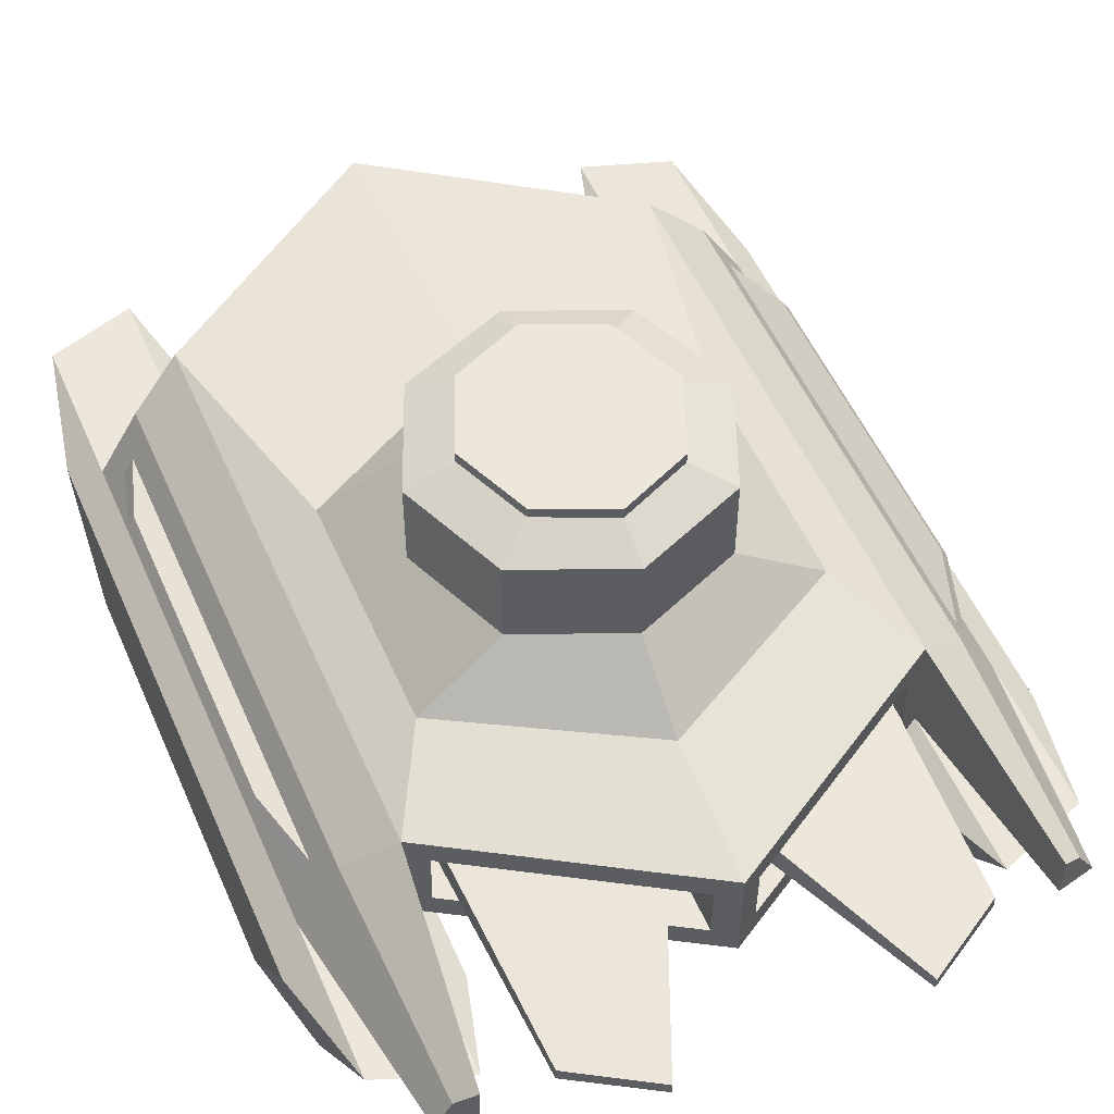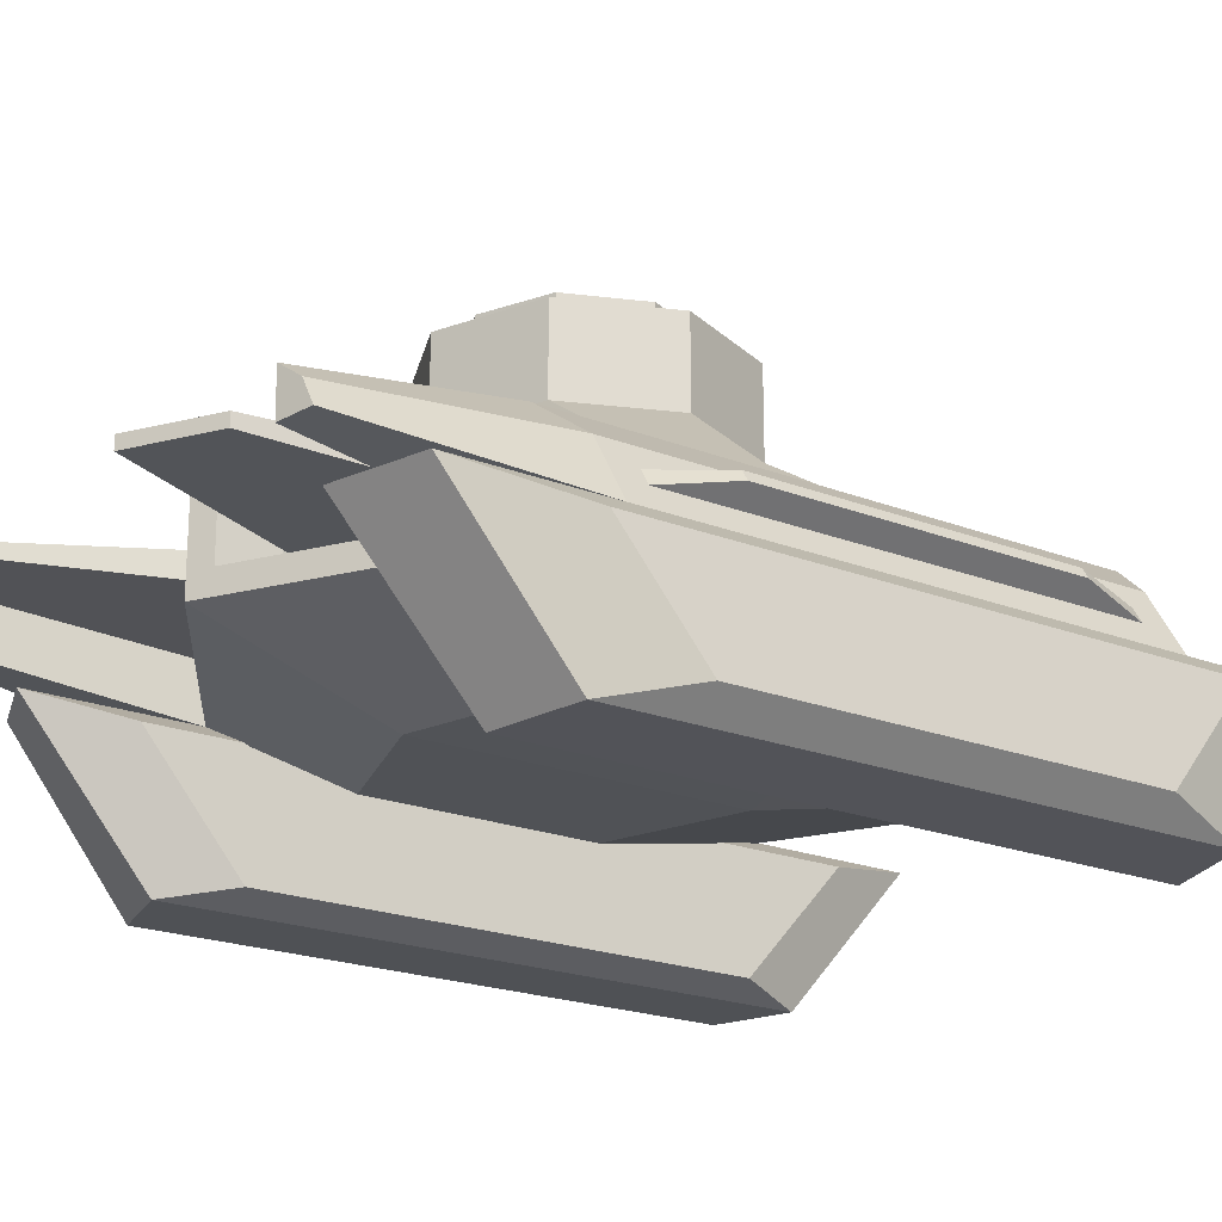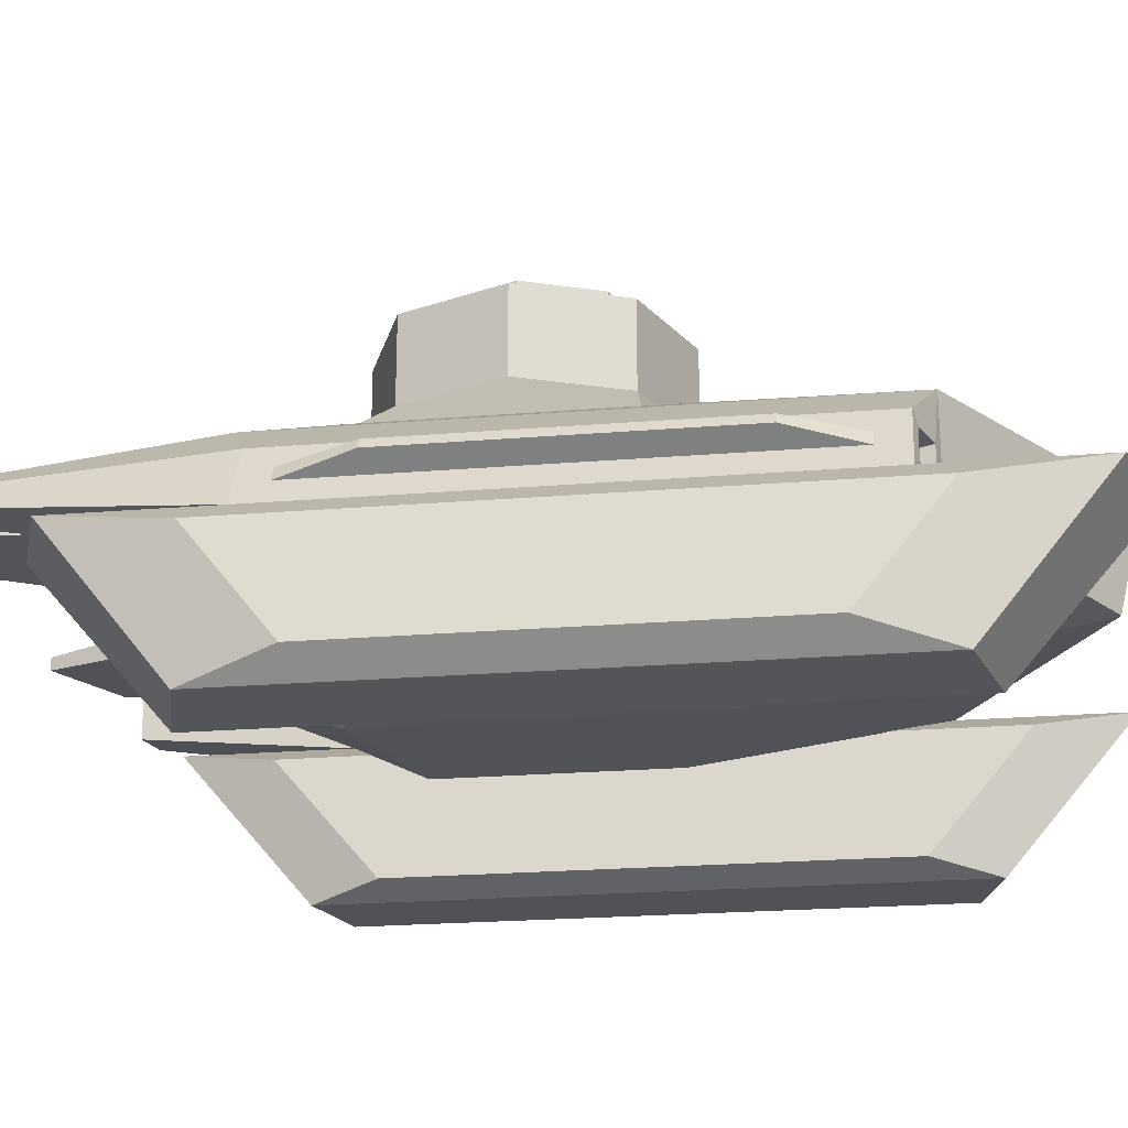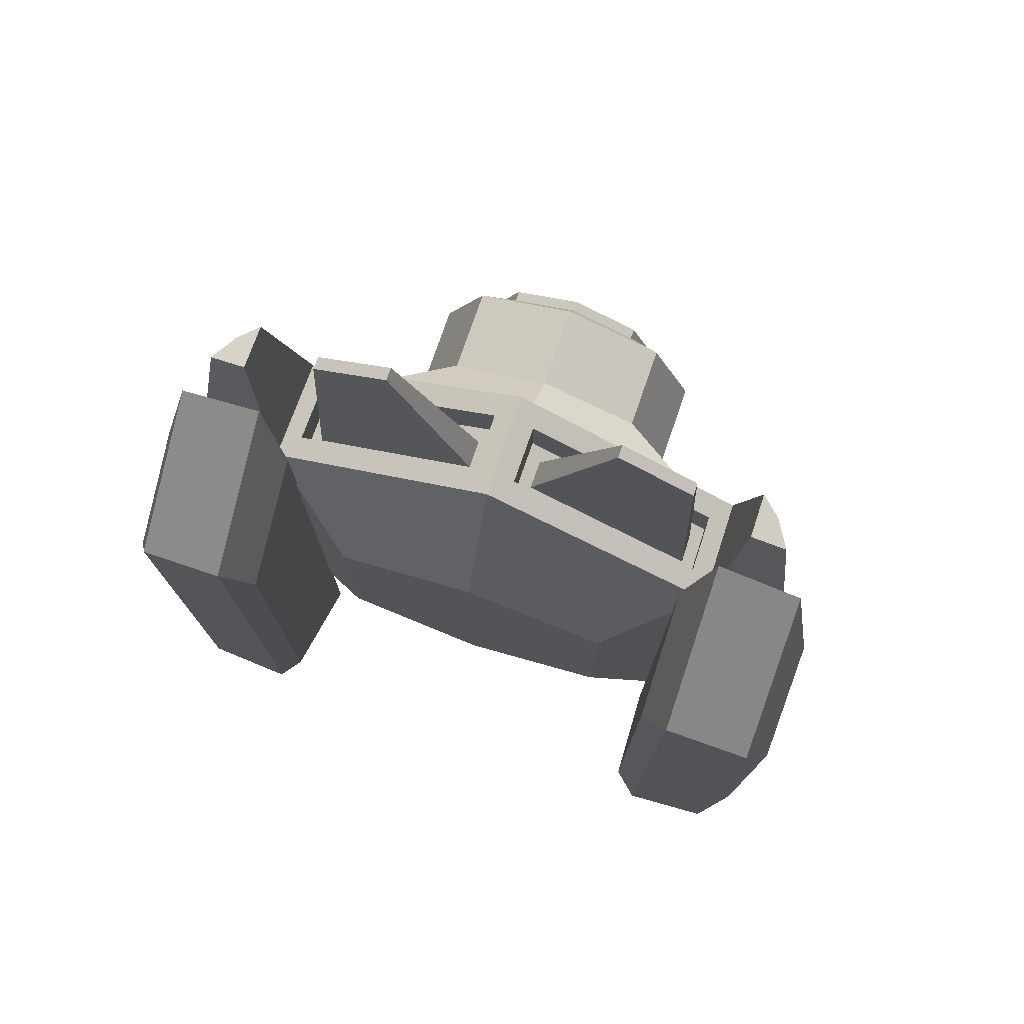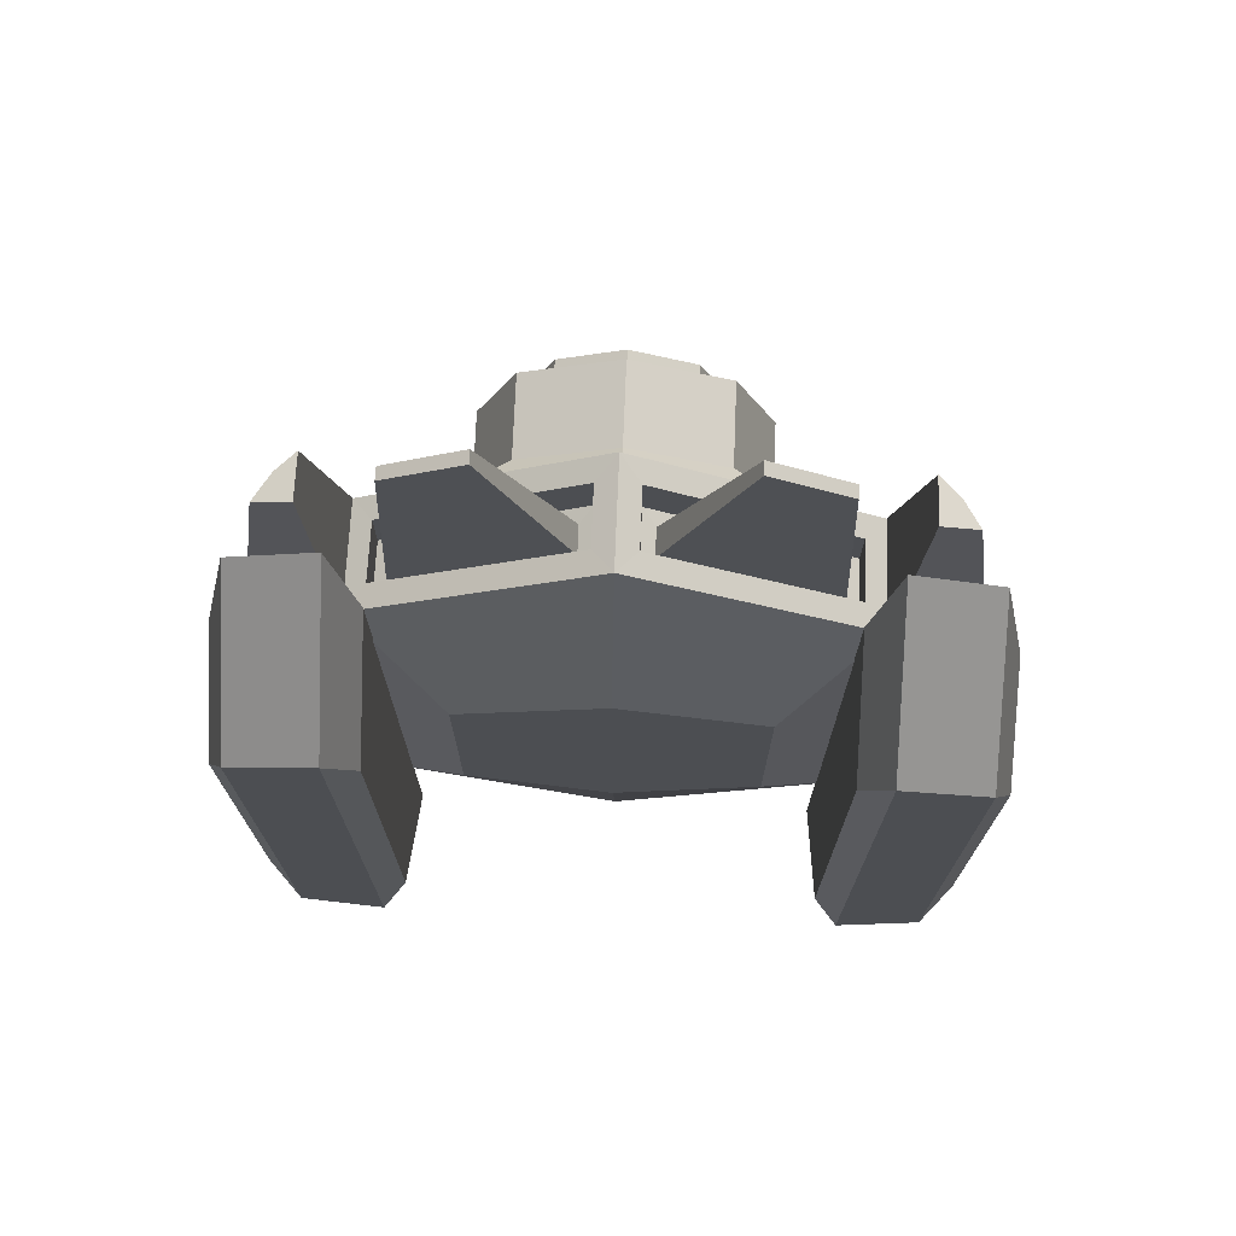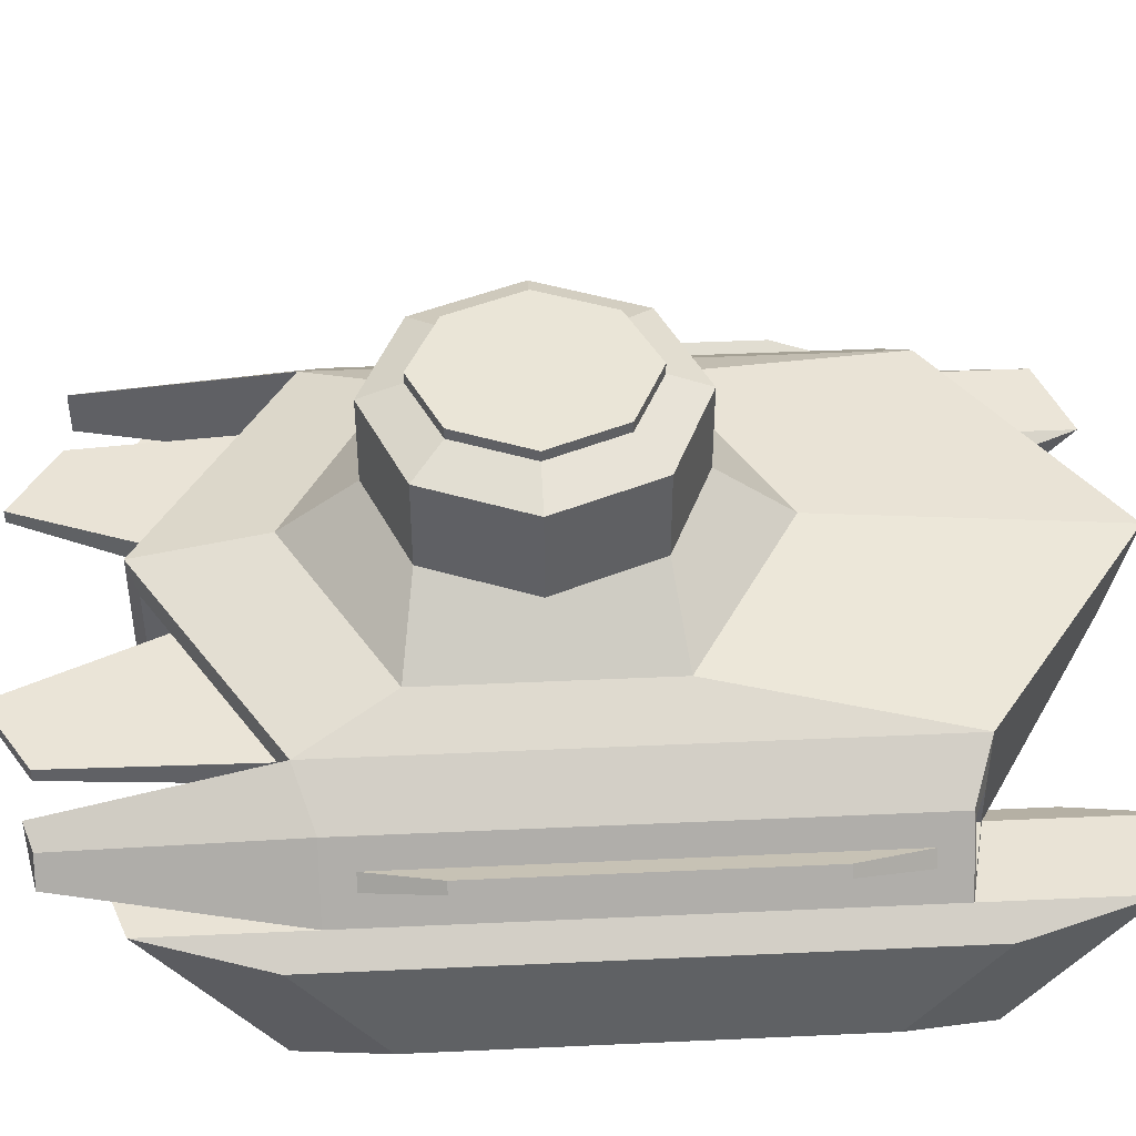
<metadata>
{"format":"obj","ext":"obj","renderer":"f3d","projection":"perspective","resolution":1024,"background":"white","views":[{"elev":53.3,"azim":-23.4,"up":"+Y"},{"elev":-21.3,"azim":55.3,"up":"+Y"},{"elev":-22.6,"azim":98.1,"up":"+Y"},{"elev":76.5,"azim":19.1,"up":"+Z"},{"elev":73.0,"azim":2.3,"up":"+Z"},{"elev":44.1,"azim":86.9,"up":"+Y"}]}
</metadata>
<code>
o Cube
v -0.4734 2.119 0.3783
v -0.4734 2.119 -0.5685
v -0.8528 1.871 0.4358
v -0.8528 1.871 -0.6255
v -0.6695 2.119 -0.0951
v -0.6689 0.9734 0.4358
v -0.6689 0.9734 -0.6255
v -0.9899 1.645 0.9009
v -0.9955 1.378 0.9018
v -0.4734 2.471 0.3783
v -0.6695 2.471 -0.09511
v -0.4734 2.471 -0.5685
v -1.374 1.466 0.6208
v -1.417 1.397 0.6208
v -1.112 0.5871 0.335
v -1.112 0.5871 -1.199
v -1.509 0.5995 0.281
v -1.509 0.5995 -1.145
v -1.09 1.27 1.601
v -1.487 1.282 1.458
v -1.509 0.5995 -1.779
v -1.112 0.5871 -1.88
v -1.509 0.5995 0.9142
v -1.112 0.5871 1.016
v -1.609 1.188 0.4054
v -1.609 1.188 -1.27
v -1.624 0.7061 0.07082
v -1.624 0.7061 -0.9351
v -1.609 1.188 0.9008
v -1.624 0.7061 0.5174
v -1.609 1.188 -1.765
v -1.624 0.7061 -1.382
v -0.9689 1.193 0.5726
v -0.9689 1.193 -1.437
v -0.9856 0.6562 0.1712
v -0.9856 0.6562 -1.035
v -0.9856 0.6562 0.7069
v -0.9689 1.193 1.167
v -0.9856 0.6562 -1.571
v -0.9689 1.193 -2.031
v -1.487 1.282 -2.322
v -1.09 1.27 -2.465
v -1.081 1.754 -1.71
v -1.09 1.27 -1.71
v -1.374 1.466 -1.485
v -1.417 1.397 -1.485
v -1.142 1.514 -1.693
v -1.147 1.329 -1.693
v -1.28 1.522 -1.637
v -1.394 1.337 -1.637
v -0.9186 1.442 -0.9136
v -0.9244 1.257 -0.9136
v -1.057 1.449 -0.8579
v -1.171 1.265 -0.8579
v -1.304 1.581 0.7554
v -1.304 1.581 -1.62
v -1.487 1.282 0.7554
v -1.487 1.282 -1.62
v -1.471 1.511 0.2952
v -1.471 1.511 -1.16
v -1.501 1.463 0.2952
v -1.501 1.463 -1.16
v -1.081 1.754 0.8453
v -0.09323 1.642 1.444
v -1.09 1.27 0.8453
v -0.09267 1.375 1.443
v -0.1526 1.573 1.155
v -0.1517 1.445 1.153
v -0.9318 1.576 0.6824
v -0.9352 1.447 0.6839
v -0.09323 1.642 1.19
v -0.09267 1.375 1.189
v -0.9899 1.645 0.6469
v -0.9955 1.378 0.6479
v -0.5283 1.539 2.033
v -0.5279 1.48 2.032
v -0.8843 1.54 1.817
v -0.8858 1.481 1.818
v -1.178 1.388 1.818
v -1.174 1.589 1.818
v -1.343 1.393 1.78
v -1.267 1.517 1.78
v -0.3171 2.642 0.246
v -0.4584 2.642 -0.09511
v -0.3171 2.642 -0.4363
v -0.4734 2.52 0.3783
v -0.6695 2.52 -0.09511
v -0.4584 2.593 -0.09511
v -0.4734 2.52 -0.5685
v -0.3171 2.593 0.246
v -0.3171 2.593 -0.4363
v 0 2.119 0.5744
v 0.4734 2.119 0.3783
v 0 2.119 -0.7646
v 0.4734 2.119 -0.5685
v 0 1.866 0.9121
v 0.8528 1.871 0.4358
v 0 1.866 -1.104
v 0.8528 1.871 -0.6255
v 0.6695 2.119 -0.0951
v 0 0.9683 0.6507
v 0.6689 0.9734 0.4358
v 0 0.9683 -0.8423
v 0.6689 0.9734 -0.6255
v 0 1.75 1.5
v 0.9899 1.645 0.9009
v 0 1.74 -2.463
v 0 1.266 1.5
v 0.9955 1.378 0.9018
v 0 1.276 -2.356
v 0 2.471 0.5744
v 0.4734 2.471 0.3783
v 0 2.471 -0.7646
v 0.6695 2.471 -0.09511
v 0.4734 2.471 -0.5685
v 1.374 1.466 0.6208
v 1.417 1.397 0.6208
v 1.112 0.5871 0.335
v 1.112 0.5871 -1.199
v 1.509 0.5995 0.281
v 1.509 0.5995 -1.145
v 1.09 1.27 1.601
v 1.487 1.282 1.458
v 1.509 0.5995 -1.779
v 1.112 0.5871 -1.88
v 1.509 0.5995 0.9142
v 1.112 0.5871 1.016
v 1.609 1.188 0.4054
v 1.609 1.188 -1.27
v 1.624 0.7061 0.07082
v 1.624 0.7061 -0.9351
v 1.609 1.188 0.9008
v 1.624 0.7061 0.5174
v 1.609 1.188 -1.765
v 1.624 0.7061 -1.382
v 0.9689 1.193 0.5726
v 0.9689 1.193 -1.437
v 0.9856 0.6562 0.1712
v 0.9856 0.6562 -1.035
v 0.9856 0.6562 0.7069
v 0.9689 1.193 1.167
v 0.9856 0.6562 -1.571
v 0.9689 1.193 -2.031
v 1.487 1.282 -2.322
v 1.09 1.27 -2.465
v 1.081 1.754 -1.71
v 1.09 1.27 -1.71
v 1.374 1.466 -1.485
v 1.417 1.397 -1.485
v 1.142 1.514 -1.693
v 1.147 1.329 -1.693
v 1.28 1.522 -1.637
v 1.394 1.337 -1.637
v 0.9186 1.442 -0.9136
v 0.9244 1.257 -0.9136
v 1.057 1.449 -0.8579
v 1.171 1.265 -0.8579
v 1.304 1.581 0.7554
v 1.304 1.581 -1.62
v 1.487 1.282 0.7554
v 1.487 1.282 -1.62
v 1.471 1.511 0.2952
v 1.471 1.511 -1.16
v 1.501 1.463 0.2952
v 1.501 1.463 -1.16
v 1.081 1.754 0.8453
v 0.09323 1.642 1.444
v 1.09 1.27 0.8453
v 0.09267 1.375 1.443
v 0.1526 1.573 1.155
v 0.1517 1.445 1.153
v 0.9318 1.576 0.6824
v 0.9352 1.447 0.6839
v 0.09323 1.642 1.19
v 0.09267 1.375 1.189
v 0.9899 1.645 0.6469
v 0.9955 1.378 0.6479
v 0.5283 1.539 2.033
v 0.5279 1.48 2.032
v 0.8843 1.54 1.817
v 0.8858 1.481 1.818
v 1.178 1.388 1.818
v 1.174 1.589 1.818
v 1.343 1.393 1.78
v 1.267 1.517 1.78
v 0 2.642 0.3874
v 0.3171 2.642 0.246
v 0 2.642 -0.5776
v 0.4584 2.642 -0.09511
v 0.3171 2.642 -0.4363
v 0 2.52 0.5744
v 0.4734 2.52 0.3783
v 0.6695 2.52 -0.09511
v 0.4584 2.593 -0.09511
v 0.4734 2.52 -0.5685
v 0 2.52 -0.7646
v 0 2.593 0.3874
v 0.3171 2.593 0.246
v 0.3171 2.593 -0.4363
v 0 2.593 -0.5776
f 101 108 65 6
f 2 4 3 1 5
f 1 3 96 92
f 94 98 4 2
f 103 101 6 7
f 3 63 105 96
f 6 65 44 7
f 64 71 72 66
f 107 110 44 43
f 98 107 43 4
f 7 44 110 103
f 4 43 63 3
f 46 62 60 45
f 65 33 34 44
f 55 82 80 63
f 43 56 55 63
f 44 34 40 42
f 57 25 29 20
f 58 26 25 57
f 20 29 30 23
f 19 38 33 65
f 26 31 32 28
f 26 28 27 25
f 27 30 29 25
f 21 32 31 41
f 18 28 32 21
f 41 31 26 58
f 23 30 27 17
f 17 27 28 18
f 33 38 37 35
f 33 35 36 34
f 36 39 40 34
f 16 36 35 15
f 24 37 38 19
f 15 35 37 24
f 22 39 36 16
f 42 40 39 22
f 44 48 47 43
f 50 54 52 48
f 56 49 50 58
f 58 50 48 44
f 43 47 49 56
f 54 53 51 52
f 49 53 54 50
f 47 51 53 49
f 48 52 51 47
f 13 55 56 45
f 46 58 57 14
f 14 57 55 13
f 45 56 58 46
f 60 62 61 59
f 14 61 62 46
f 13 59 61 14
f 45 60 59 13
f 64 105 63 8
f 9 65 108 66
f 66 108 105 64
f 8 63 65 9
f 70 78 77 69
f 8 73 71 64
f 9 74 73 8
f 66 72 74 9
f 68 72 71 67
f 67 71 73 69
f 70 74 72 68
f 69 73 74 70
f 77 78 76 75
f 69 77 75 67
f 68 76 78 70
f 67 75 76 68
f 80 82 81 79
f 63 80 79 65
f 57 81 82 55
f 65 79 81 57
f 101 102 168 108
f 95 100 93 97 99
f 93 92 96 97
f 94 95 99 98
f 103 104 102 101
f 97 96 105 166
f 102 104 147 168
f 167 169 175 174
f 107 146 147 110
f 98 99 146 107
f 104 103 110 147
f 99 97 166 146
f 149 148 163 165
f 168 147 137 136
f 158 166 183 185
f 146 166 158 159
f 147 145 143 137
f 160 123 132 128
f 161 160 128 129
f 123 126 133 132
f 122 168 136 141
f 129 131 135 134
f 129 128 130 131
f 130 128 132 133
f 124 144 134 135
f 121 124 135 131
f 144 161 129 134
f 126 120 130 133
f 120 121 131 130
f 136 138 140 141
f 136 137 139 138
f 139 137 143 142
f 119 118 138 139
f 127 122 141 140
f 118 127 140 138
f 125 119 139 142
f 145 125 142 143
f 147 146 150 151
f 153 151 155 157
f 159 161 153 152
f 161 147 151 153
f 146 159 152 150
f 157 155 154 156
f 152 153 157 156
f 150 152 156 154
f 151 150 154 155
f 116 148 159 158
f 149 117 160 161
f 117 116 158 160
f 148 149 161 159
f 163 162 164 165
f 117 149 165 164
f 116 117 164 162
f 148 116 162 163
f 167 106 166 105
f 109 169 108 168
f 169 167 105 108
f 106 109 168 166
f 173 172 180 181
f 106 167 174 176
f 109 106 176 177
f 169 109 177 175
f 171 170 174 175
f 170 172 176 174
f 173 171 175 177
f 172 173 177 176
f 180 178 179 181
f 172 170 178 180
f 171 173 181 179
f 170 171 179 178
f 183 182 184 185
f 166 168 182 183
f 160 158 185 184
f 168 160 184 182
f 15 17 18 16
f 18 21 22 16
f 20 23 24 19
f 42 22 21 41
f 57 20 19 65
f 15 24 23 17
f 58 44 42 41
f 118 119 121 120
f 121 119 125 124
f 123 122 127 126
f 145 144 124 125
f 160 168 122 123
f 118 120 126 127
f 161 144 145 147
f 5 11 12 2
f 10 86 87 11
f 92 111 10 1
f 2 12 113 94
f 1 10 11 5
f 188 85 84 83 186
f 84 88 90 83
f 111 191 86 10
f 83 90 197 186
f 89 91 200 196
f 86 90 88 87
f 87 88 91 89
f 191 197 90 86
f 85 91 88 84
f 11 87 89 12
f 188 200 91 85
f 12 89 196 113
f 100 95 115 114
f 112 114 193 192
f 92 93 112 111
f 95 94 113 115
f 93 100 114 112
f 188 186 187 189 190
f 189 187 198 194
f 111 112 192 191
f 187 186 197 198
f 195 196 200 199
f 192 193 194 198
f 193 195 199 194
f 191 192 198 197
f 190 189 194 199
f 114 115 195 193
f 188 190 199 200
f 115 113 196 195

</code>
